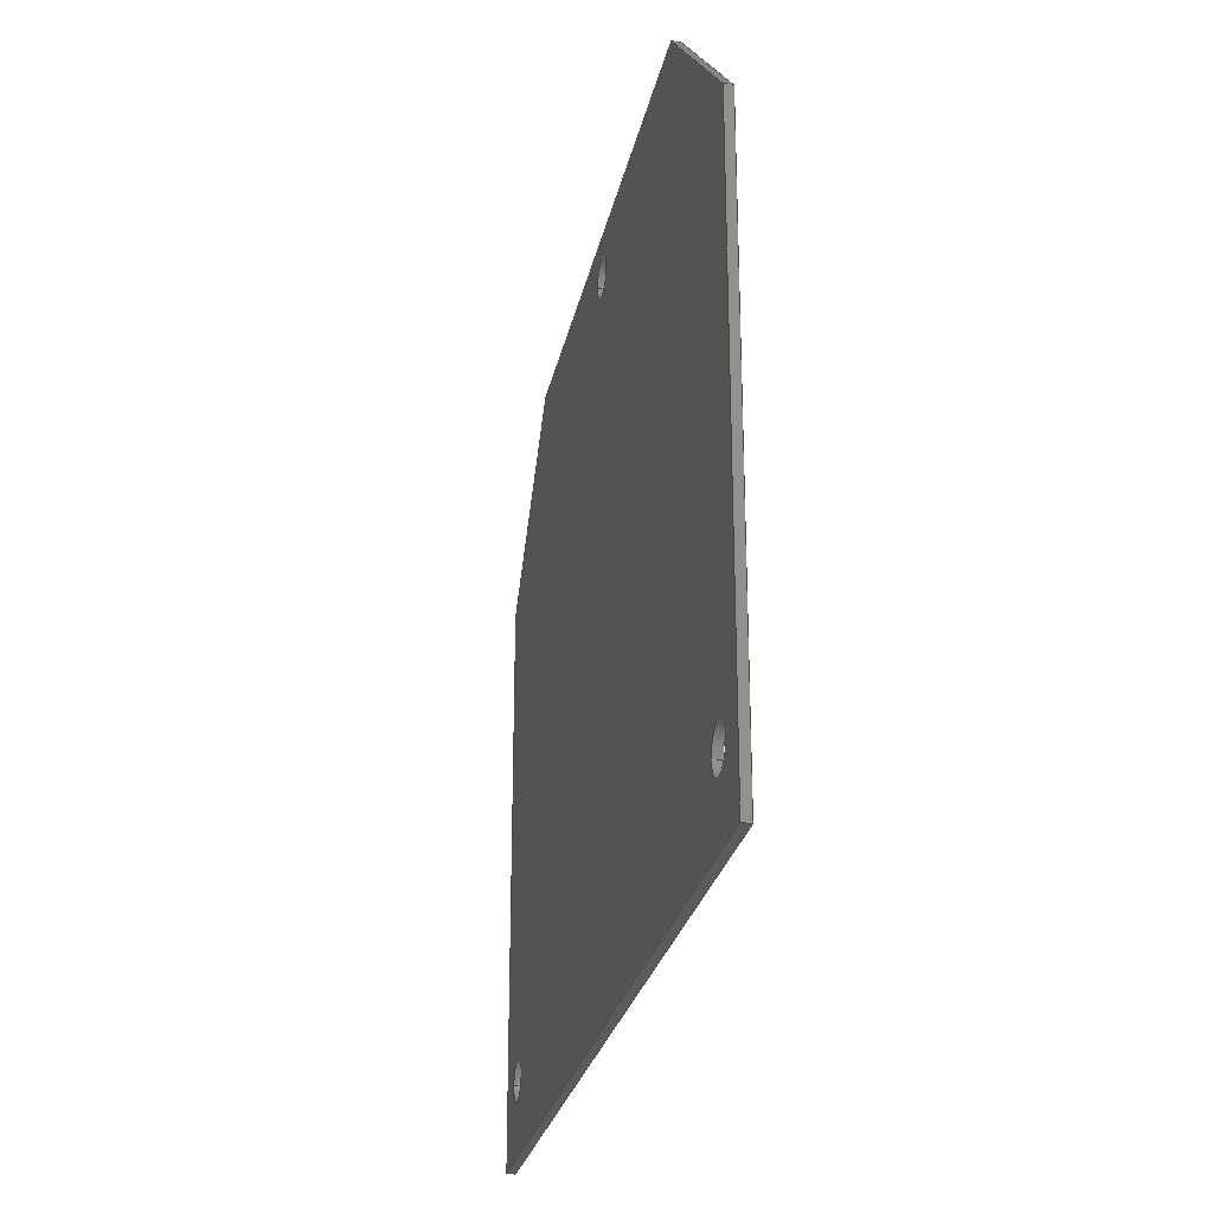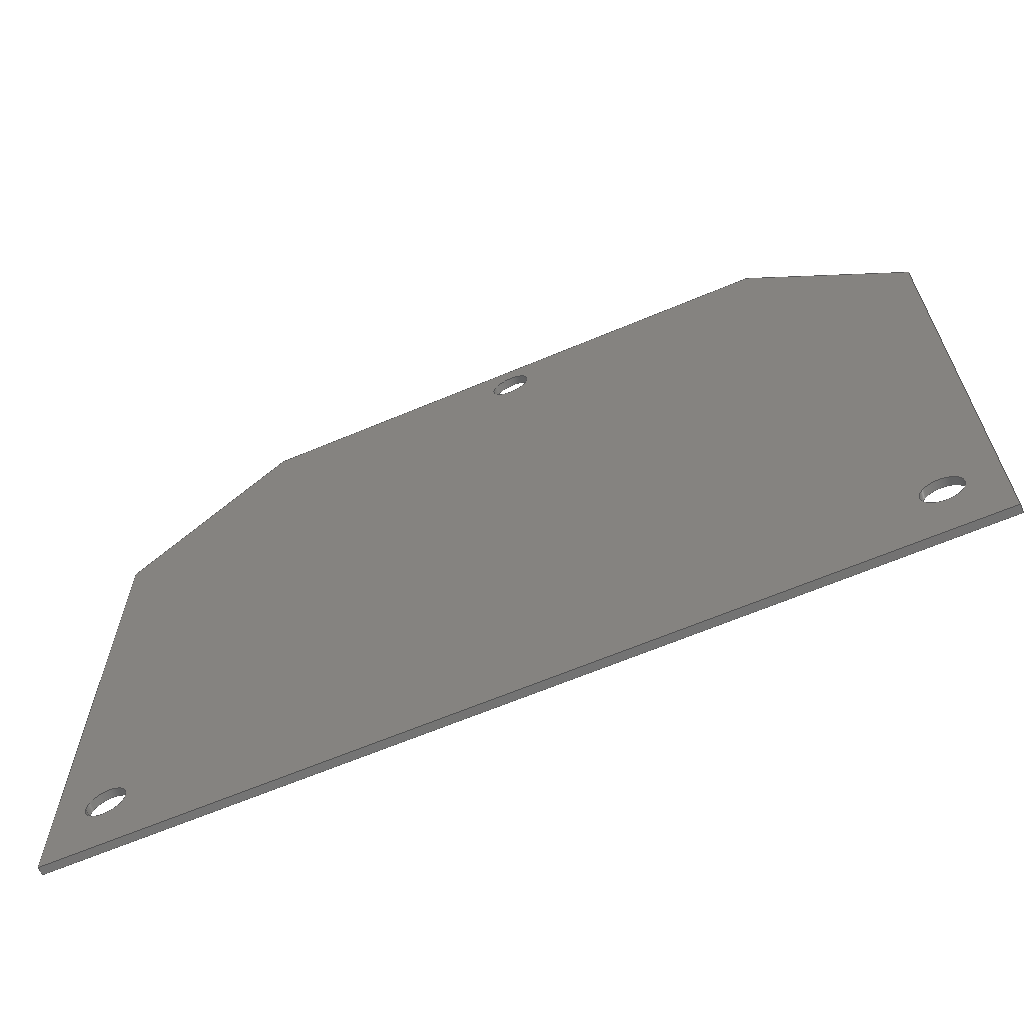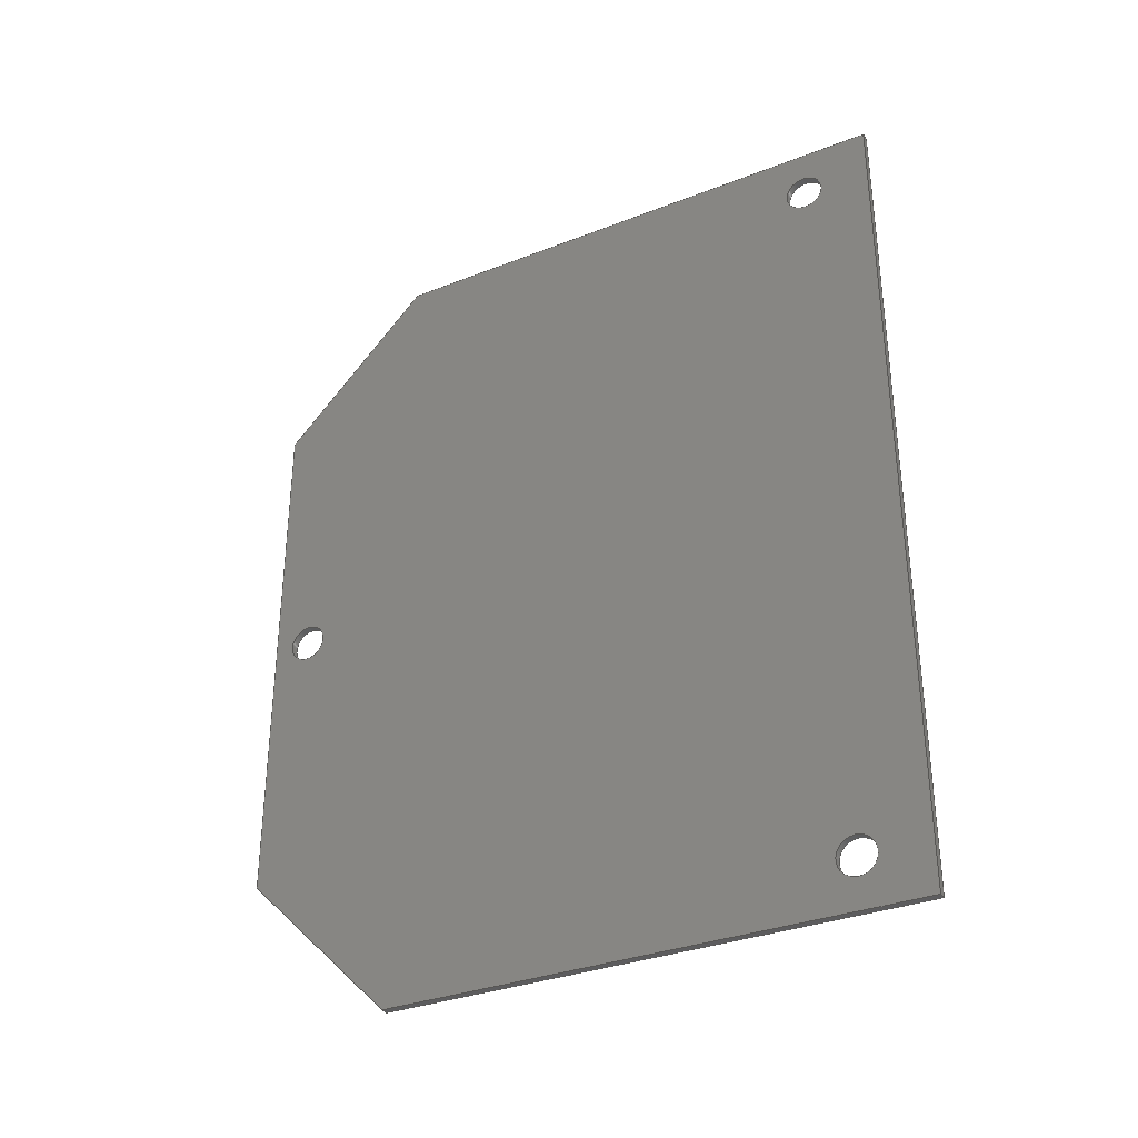
<metadata>
{"format":"step","ext":"stp","renderer":"f3d","projection":"perspective","resolution":1024,"background":"white","views":[{"elev":-26.1,"azim":168.7,"up":"+Y"},{"elev":-64.9,"azim":113.0,"up":"+Y"},{"elev":-32.8,"azim":-61.6,"up":"+Z"}]}
</metadata>
<code>
ISO-10303-21;
DATA;
#1=MECHANICAL_DESIGN_GEOMETRIC_PRESENTATION_REPRESENTATION('',(#4),#366);
#2=SHAPE_REPRESENTATION_RELATIONSHIP('SRR','None',#373,#3);
#3=ADVANCED_BREP_SHAPE_REPRESENTATION('',(#5),#365);
#4=STYLED_ITEM('',(#382),#5);
#5=MANIFOLD_SOLID_BREP('Solid1',#209);
#6=FACE_BOUND('',#37,.T.);
#7=FACE_BOUND('',#38,.T.);
#8=FACE_BOUND('',#39,.T.);
#9=FACE_BOUND('',#45,.T.);
#10=FACE_BOUND('',#46,.T.);
#11=FACE_BOUND('',#47,.T.);
#12=PLANE('',#241);
#13=PLANE('',#242);
#14=PLANE('',#243);
#15=PLANE('',#244);
#16=PLANE('',#245);
#17=PLANE('',#246);
#18=PLANE('',#247);
#19=PLANE('',#248);
#20=FACE_OUTER_BOUND('',#31,.T.);
#21=FACE_OUTER_BOUND('',#32,.T.);
#22=FACE_OUTER_BOUND('',#33,.T.);
#23=FACE_OUTER_BOUND('',#34,.T.);
#24=FACE_OUTER_BOUND('',#35,.T.);
#25=FACE_OUTER_BOUND('',#36,.T.);
#26=FACE_OUTER_BOUND('',#40,.T.);
#27=FACE_OUTER_BOUND('',#41,.T.);
#28=FACE_OUTER_BOUND('',#42,.T.);
#29=FACE_OUTER_BOUND('',#43,.T.);
#30=FACE_OUTER_BOUND('',#44,.T.);
#31=EDGE_LOOP('',(#141,#142,#143,#144));
#32=EDGE_LOOP('',(#145,#146,#147,#148));
#33=EDGE_LOOP('',(#149,#150,#151,#152));
#34=EDGE_LOOP('',(#153,#154,#155,#156));
#35=EDGE_LOOP('',(#157,#158,#159,#160));
#36=EDGE_LOOP('',(#161,#162,#163,#164,#165,#166));
#37=EDGE_LOOP('',(#167));
#38=EDGE_LOOP('',(#168));
#39=EDGE_LOOP('',(#169));
#40=EDGE_LOOP('',(#170,#171,#172,#173));
#41=EDGE_LOOP('',(#174,#175,#176,#177));
#42=EDGE_LOOP('',(#178,#179,#180,#181));
#43=EDGE_LOOP('',(#182,#183,#184,#185));
#44=EDGE_LOOP('',(#186,#187,#188,#189,#190,#191));
#45=EDGE_LOOP('',(#192));
#46=EDGE_LOOP('',(#193));
#47=EDGE_LOOP('',(#194));
#48=LINE('',#311,#69);
#49=LINE('',#317,#70);
#50=LINE('',#323,#71);
#51=LINE('',#328,#72);
#52=LINE('',#330,#73);
#53=LINE('',#332,#74);
#54=LINE('',#333,#75);
#55=LINE('',#336,#76);
#56=LINE('',#338,#77);
#57=LINE('',#339,#78);
#58=LINE('',#342,#79);
#59=LINE('',#344,#80);
#60=LINE('',#346,#81);
#61=LINE('',#347,#82);
#62=LINE('',#350,#83);
#63=LINE('',#351,#84);
#64=LINE('',#354,#85);
#65=LINE('',#355,#86);
#66=LINE('',#358,#87);
#67=LINE('',#359,#88);
#68=LINE('',#361,#89);
#69=VECTOR('',#255,2.5);
#70=VECTOR('',#262,2.5);
#71=VECTOR('',#269,2.5);
#72=VECTOR('',#274,10);
#73=VECTOR('',#275,10);
#74=VECTOR('',#276,10);
#75=VECTOR('',#277,10);
#76=VECTOR('',#280,10);
#77=VECTOR('',#281,10);
#78=VECTOR('',#282,10);
#79=VECTOR('',#285,10);
#80=VECTOR('',#286,10);
#81=VECTOR('',#287,10);
#82=VECTOR('',#288,10);
#83=VECTOR('',#291,10);
#84=VECTOR('',#292,10);
#85=VECTOR('',#295,10);
#86=VECTOR('',#296,10);
#87=VECTOR('',#299,10);
#88=VECTOR('',#300,10);
#89=VECTOR('',#303,10);
#90=CIRCLE('',#233,2.5);
#91=CIRCLE('',#234,2.5);
#92=CIRCLE('',#236,2.5);
#93=CIRCLE('',#237,2.5);
#94=CIRCLE('',#239,2.5);
#95=CIRCLE('',#240,2.5);
#96=VERTEX_POINT('',#308);
#97=VERTEX_POINT('',#310);
#98=VERTEX_POINT('',#314);
#99=VERTEX_POINT('',#316);
#100=VERTEX_POINT('',#320);
#101=VERTEX_POINT('',#322);
#102=VERTEX_POINT('',#326);
#103=VERTEX_POINT('',#327);
#104=VERTEX_POINT('',#329);
#105=VERTEX_POINT('',#331);
#106=VERTEX_POINT('',#335);
#107=VERTEX_POINT('',#337);
#108=VERTEX_POINT('',#341);
#109=VERTEX_POINT('',#343);
#110=VERTEX_POINT('',#345);
#111=VERTEX_POINT('',#349);
#112=VERTEX_POINT('',#353);
#113=VERTEX_POINT('',#357);
#114=EDGE_CURVE('',#96,#96,#90,.T.);
#115=EDGE_CURVE('',#96,#97,#48,.T.);
#116=EDGE_CURVE('',#97,#97,#91,.T.);
#117=EDGE_CURVE('',#98,#98,#92,.T.);
#118=EDGE_CURVE('',#98,#99,#49,.T.);
#119=EDGE_CURVE('',#99,#99,#93,.T.);
#120=EDGE_CURVE('',#100,#100,#94,.T.);
#121=EDGE_CURVE('',#100,#101,#50,.T.);
#122=EDGE_CURVE('',#101,#101,#95,.T.);
#123=EDGE_CURVE('',#102,#103,#51,.T.);
#124=EDGE_CURVE('',#103,#104,#52,.T.);
#125=EDGE_CURVE('',#104,#105,#53,.T.);
#126=EDGE_CURVE('',#105,#102,#54,.T.);
#127=EDGE_CURVE('',#105,#106,#55,.T.);
#128=EDGE_CURVE('',#107,#106,#56,.T.);
#129=EDGE_CURVE('',#102,#107,#57,.T.);
#130=EDGE_CURVE('',#108,#104,#58,.T.);
#131=EDGE_CURVE('',#109,#108,#59,.T.);
#132=EDGE_CURVE('',#110,#109,#60,.T.);
#133=EDGE_CURVE('',#106,#110,#61,.T.);
#134=EDGE_CURVE('',#111,#107,#62,.T.);
#135=EDGE_CURVE('',#110,#111,#63,.T.);
#136=EDGE_CURVE('',#112,#103,#64,.T.);
#137=EDGE_CURVE('',#108,#112,#65,.T.);
#138=EDGE_CURVE('',#113,#112,#66,.T.);
#139=EDGE_CURVE('',#109,#113,#67,.T.);
#140=EDGE_CURVE('',#111,#113,#68,.T.);
#141=ORIENTED_EDGE('',*,*,#114,.F.);
#142=ORIENTED_EDGE('',*,*,#115,.T.);
#143=ORIENTED_EDGE('',*,*,#116,.F.);
#144=ORIENTED_EDGE('',*,*,#115,.F.);
#145=ORIENTED_EDGE('',*,*,#117,.F.);
#146=ORIENTED_EDGE('',*,*,#118,.T.);
#147=ORIENTED_EDGE('',*,*,#119,.F.);
#148=ORIENTED_EDGE('',*,*,#118,.F.);
#149=ORIENTED_EDGE('',*,*,#120,.F.);
#150=ORIENTED_EDGE('',*,*,#121,.T.);
#151=ORIENTED_EDGE('',*,*,#122,.F.);
#152=ORIENTED_EDGE('',*,*,#121,.F.);
#153=ORIENTED_EDGE('',*,*,#123,.T.);
#154=ORIENTED_EDGE('',*,*,#124,.T.);
#155=ORIENTED_EDGE('',*,*,#125,.T.);
#156=ORIENTED_EDGE('',*,*,#126,.T.);
#157=ORIENTED_EDGE('',*,*,#126,.F.);
#158=ORIENTED_EDGE('',*,*,#127,.T.);
#159=ORIENTED_EDGE('',*,*,#128,.F.);
#160=ORIENTED_EDGE('',*,*,#129,.F.);
#161=ORIENTED_EDGE('',*,*,#125,.F.);
#162=ORIENTED_EDGE('',*,*,#130,.F.);
#163=ORIENTED_EDGE('',*,*,#131,.F.);
#164=ORIENTED_EDGE('',*,*,#132,.F.);
#165=ORIENTED_EDGE('',*,*,#133,.F.);
#166=ORIENTED_EDGE('',*,*,#127,.F.);
#167=ORIENTED_EDGE('',*,*,#116,.T.);
#168=ORIENTED_EDGE('',*,*,#119,.T.);
#169=ORIENTED_EDGE('',*,*,#122,.T.);
#170=ORIENTED_EDGE('',*,*,#134,.T.);
#171=ORIENTED_EDGE('',*,*,#128,.T.);
#172=ORIENTED_EDGE('',*,*,#133,.T.);
#173=ORIENTED_EDGE('',*,*,#135,.T.);
#174=ORIENTED_EDGE('',*,*,#124,.F.);
#175=ORIENTED_EDGE('',*,*,#136,.F.);
#176=ORIENTED_EDGE('',*,*,#137,.F.);
#177=ORIENTED_EDGE('',*,*,#130,.T.);
#178=ORIENTED_EDGE('',*,*,#131,.T.);
#179=ORIENTED_EDGE('',*,*,#137,.T.);
#180=ORIENTED_EDGE('',*,*,#138,.F.);
#181=ORIENTED_EDGE('',*,*,#139,.F.);
#182=ORIENTED_EDGE('',*,*,#135,.F.);
#183=ORIENTED_EDGE('',*,*,#132,.T.);
#184=ORIENTED_EDGE('',*,*,#139,.T.);
#185=ORIENTED_EDGE('',*,*,#140,.F.);
#186=ORIENTED_EDGE('',*,*,#123,.F.);
#187=ORIENTED_EDGE('',*,*,#129,.T.);
#188=ORIENTED_EDGE('',*,*,#134,.F.);
#189=ORIENTED_EDGE('',*,*,#140,.T.);
#190=ORIENTED_EDGE('',*,*,#138,.T.);
#191=ORIENTED_EDGE('',*,*,#136,.T.);
#192=ORIENTED_EDGE('',*,*,#114,.T.);
#193=ORIENTED_EDGE('',*,*,#117,.T.);
#194=ORIENTED_EDGE('',*,*,#120,.T.);
#195=CYLINDRICAL_SURFACE('',#232,2.5);
#196=CYLINDRICAL_SURFACE('',#235,2.5);
#197=CYLINDRICAL_SURFACE('',#238,2.5);
#198=ADVANCED_FACE('',(#20),#195,.F.);
#199=ADVANCED_FACE('',(#21),#196,.F.);
#200=ADVANCED_FACE('',(#22),#197,.F.);
#201=ADVANCED_FACE('',(#23),#12,.T.);
#202=ADVANCED_FACE('',(#24),#13,.T.);
#203=ADVANCED_FACE('',(#25,#6,#7,#8),#14,.F.);
#204=ADVANCED_FACE('',(#26),#15,.T.);
#205=ADVANCED_FACE('',(#27),#16,.T.);
#206=ADVANCED_FACE('',(#28),#17,.T.);
#207=ADVANCED_FACE('',(#29),#18,.T.);
#208=ADVANCED_FACE('',(#30,#9,#10,#11),#19,.T.);
#209=CLOSED_SHELL('',(#198,#199,#200,#201,#202,#203,#204,#205,#206,#207,
#208));
#210=DERIVED_UNIT_ELEMENT(#213,1);
#211=DERIVED_UNIT_ELEMENT(#368,-3);
#212=DIMENSIONAL_EXPONENTS(0,1,0,0,0,0,0);
#213=(
CONVERSION_BASED_UNIT('gram',#215)
MASS_UNIT()
NAMED_UNIT(#212)
);
#214=(
MASS_UNIT()
NAMED_UNIT(*)
SI_UNIT(.KILO.,.GRAM.)
);
#215=MASS_MEASURE_WITH_UNIT(MASS_MEASURE(0.001),#214);
#216=DERIVED_UNIT((#210,#211));
#217=MEASURE_REPRESENTATION_ITEM('density measure',
POSITIVE_RATIO_MEASURE(1),#216);
#218=PROPERTY_DEFINITION_REPRESENTATION(#223,#220);
#219=PROPERTY_DEFINITION_REPRESENTATION(#224,#221);
#220=REPRESENTATION('material name',(#222),#365);
#221=REPRESENTATION('density',(#217),#365);
#222=DESCRIPTIVE_REPRESENTATION_ITEM('Generic','Generic');
#223=PROPERTY_DEFINITION('material property','material name',#375);
#224=PROPERTY_DEFINITION('material property','density of part',#375);
#225=DATE_TIME_ROLE('creation_date');
#226=APPLIED_DATE_AND_TIME_ASSIGNMENT(#227,#225,(#375));
#227=DATE_AND_TIME(#228,#229);
#228=CALENDAR_DATE(2022,12,5);
#229=LOCAL_TIME(0,0,0,#230);
#230=COORDINATED_UNIVERSAL_TIME_OFFSET(0,0,.BEHIND.);
#231=AXIS2_PLACEMENT_3D('',#306,#249,#250);
#232=AXIS2_PLACEMENT_3D('',#307,#251,#252);
#233=AXIS2_PLACEMENT_3D('',#309,#253,#254);
#234=AXIS2_PLACEMENT_3D('',#312,#256,#257);
#235=AXIS2_PLACEMENT_3D('',#313,#258,#259);
#236=AXIS2_PLACEMENT_3D('',#315,#260,#261);
#237=AXIS2_PLACEMENT_3D('',#318,#263,#264);
#238=AXIS2_PLACEMENT_3D('',#319,#265,#266);
#239=AXIS2_PLACEMENT_3D('',#321,#267,#268);
#240=AXIS2_PLACEMENT_3D('',#324,#270,#271);
#241=AXIS2_PLACEMENT_3D('',#325,#272,#273);
#242=AXIS2_PLACEMENT_3D('',#334,#278,#279);
#243=AXIS2_PLACEMENT_3D('',#340,#283,#284);
#244=AXIS2_PLACEMENT_3D('',#348,#289,#290);
#245=AXIS2_PLACEMENT_3D('',#352,#293,#294);
#246=AXIS2_PLACEMENT_3D('',#356,#297,#298);
#247=AXIS2_PLACEMENT_3D('',#360,#301,#302);
#248=AXIS2_PLACEMENT_3D('',#362,#304,#305);
#249=DIRECTION('axis',(0,0,1));
#250=DIRECTION('refdir',(1,0,0));
#251=DIRECTION('center_axis',(1,0,0));
#252=DIRECTION('ref_axis',(0,0,-1));
#253=DIRECTION('center_axis',(-1,0,0));
#254=DIRECTION('ref_axis',(0,0,-1));
#255=DIRECTION('',(-1,0,0));
#256=DIRECTION('center_axis',(1,0,0));
#257=DIRECTION('ref_axis',(0,0,-1));
#258=DIRECTION('center_axis',(1,0,0));
#259=DIRECTION('ref_axis',(0,0,-1));
#260=DIRECTION('center_axis',(-1,0,0));
#261=DIRECTION('ref_axis',(0,0,-1));
#262=DIRECTION('',(-1,0,0));
#263=DIRECTION('center_axis',(1,0,0));
#264=DIRECTION('ref_axis',(0,0,-1));
#265=DIRECTION('center_axis',(1,0,0));
#266=DIRECTION('ref_axis',(0,0,-1));
#267=DIRECTION('center_axis',(-1,0,0));
#268=DIRECTION('ref_axis',(0,0,-1));
#269=DIRECTION('',(-1,0,0));
#270=DIRECTION('center_axis',(1,0,0));
#271=DIRECTION('ref_axis',(0,0,-1));
#272=DIRECTION('center_axis',(0,0.7071,-0.7071));
#273=DIRECTION('ref_axis',(-1,0,0));
#274=DIRECTION('',(0,-0.7071,-0.7071));
#275=DIRECTION('',(-1,0,0));
#276=DIRECTION('',(0,0.7071,0.7071));
#277=DIRECTION('',(1,0,0));
#278=DIRECTION('center_axis',(0,1,0));
#279=DIRECTION('ref_axis',(0,0,1));
#280=DIRECTION('',(0,0,1));
#281=DIRECTION('',(-1,0,0));
#282=DIRECTION('',(0,0,1));
#283=DIRECTION('center_axis',(1,0,0));
#284=DIRECTION('ref_axis',(0,0,-1));
#285=DIRECTION('',(0,1,0));
#286=DIRECTION('',(0,0,-1));
#287=DIRECTION('',(0,-1,0));
#288=DIRECTION('',(0,-0.7071,0.7071));
#289=DIRECTION('center_axis',(0,0.7071,0.7071));
#290=DIRECTION('ref_axis',(1,0,0));
#291=DIRECTION('',(0,0.7071,-0.7071));
#292=DIRECTION('',(1,0,0));
#293=DIRECTION('center_axis',(0,0,-1));
#294=DIRECTION('ref_axis',(0,1,0));
#295=DIRECTION('',(0,1,0));
#296=DIRECTION('',(1,0,0));
#297=DIRECTION('center_axis',(0,-1,0));
#298=DIRECTION('ref_axis',(0,0,-1));
#299=DIRECTION('',(0,0,-1));
#300=DIRECTION('',(1,0,0));
#301=DIRECTION('center_axis',(0,0,1));
#302=DIRECTION('ref_axis',(0,-1,0));
#303=DIRECTION('',(0,-1,0));
#304=DIRECTION('center_axis',(1,0,0));
#305=DIRECTION('ref_axis',(0,0,-1));
#306=CARTESIAN_POINT('',(0,0,0));
#307=CARTESIAN_POINT('Origin',(-141.1,-36,-48.5));
#308=CARTESIAN_POINT('',(1,-36,-46));
#309=CARTESIAN_POINT('Origin',(1,-36,-48.5));
#310=CARTESIAN_POINT('',(0,-36,-46));
#311=CARTESIAN_POINT('',(-141.1,-36,-46));
#312=CARTESIAN_POINT('Origin',(0,-36,-48.5));
#313=CARTESIAN_POINT('Origin',(-141.1,-36,48.5));
#314=CARTESIAN_POINT('',(1,-36,51));
#315=CARTESIAN_POINT('Origin',(1,-36,48.5));
#316=CARTESIAN_POINT('',(0,-36,51));
#317=CARTESIAN_POINT('',(-141.1,-36,51));
#318=CARTESIAN_POINT('Origin',(0,-36,48.5));
#319=CARTESIAN_POINT('Origin',(-141.1,40,0));
#320=CARTESIAN_POINT('',(1,40,2.5));
#321=CARTESIAN_POINT('Origin',(1,40,0));
#322=CARTESIAN_POINT('',(0,40,2.5));
#323=CARTESIAN_POINT('',(-141.1,40,2.5));
#324=CARTESIAN_POINT('Origin',(0,40,0));
#325=CARTESIAN_POINT('Origin',(0,35,-45));
#326=CARTESIAN_POINT('',(1,45,-35));
#327=CARTESIAN_POINT('',(1,25,-55));
#328=CARTESIAN_POINT('',(1,37.5,-42.5));
#329=CARTESIAN_POINT('',(0,25,-55));
#330=CARTESIAN_POINT('',(0,25,-55));
#331=CARTESIAN_POINT('',(0,45,-35));
#332=CARTESIAN_POINT('',(0,37.5,-42.5));
#333=CARTESIAN_POINT('',(0,45,-35));
#334=CARTESIAN_POINT('Origin',(0,45,-55));
#335=CARTESIAN_POINT('',(0,45,35));
#336=CARTESIAN_POINT('',(0,45,-55));
#337=CARTESIAN_POINT('',(1,45,35));
#338=CARTESIAN_POINT('',(0,45,35));
#339=CARTESIAN_POINT('',(1,45,-55));
#340=CARTESIAN_POINT('Origin',(0,0,0));
#341=CARTESIAN_POINT('',(0,-45,-55));
#342=CARTESIAN_POINT('',(0,-45,-55));
#343=CARTESIAN_POINT('',(0,-45,55));
#344=CARTESIAN_POINT('',(0,-45,55));
#345=CARTESIAN_POINT('',(0,25,55));
#346=CARTESIAN_POINT('',(0,45,55));
#347=CARTESIAN_POINT('',(0,37.5,42.5));
#348=CARTESIAN_POINT('Origin',(0,35,45));
#349=CARTESIAN_POINT('',(1,25,55));
#350=CARTESIAN_POINT('',(1,37.5,42.5));
#351=CARTESIAN_POINT('',(0,25,55));
#352=CARTESIAN_POINT('Origin',(0,-45,-55));
#353=CARTESIAN_POINT('',(1,-45,-55));
#354=CARTESIAN_POINT('',(1,-45,-55));
#355=CARTESIAN_POINT('',(0,-45,-55));
#356=CARTESIAN_POINT('Origin',(0,-45,55));
#357=CARTESIAN_POINT('',(1,-45,55));
#358=CARTESIAN_POINT('',(1,-45,55));
#359=CARTESIAN_POINT('',(0,-45,55));
#360=CARTESIAN_POINT('Origin',(0,45,55));
#361=CARTESIAN_POINT('',(1,45,55));
#362=CARTESIAN_POINT('Origin',(1,0,0));
#363=UNCERTAINTY_MEASURE_WITH_UNIT(LENGTH_MEASURE(0.01),#367,
'DISTANCE_ACCURACY_VALUE',
'Maximum model space distance between geometric entities at asserted c
onnectivities');
#364=UNCERTAINTY_MEASURE_WITH_UNIT(LENGTH_MEASURE(0.01),#367,
'DISTANCE_ACCURACY_VALUE',
'Maximum model space distance between geometric entities at asserted c
onnectivities');
#365=(
GEOMETRIC_REPRESENTATION_CONTEXT(3)
GLOBAL_UNCERTAINTY_ASSIGNED_CONTEXT((#363))
GLOBAL_UNIT_ASSIGNED_CONTEXT((#367,#369,#370))
REPRESENTATION_CONTEXT('','3D')
);
#366=(
GEOMETRIC_REPRESENTATION_CONTEXT(3)
GLOBAL_UNCERTAINTY_ASSIGNED_CONTEXT((#364))
GLOBAL_UNIT_ASSIGNED_CONTEXT((#367,#369,#370))
REPRESENTATION_CONTEXT('','3D')
);
#367=(
LENGTH_UNIT()
NAMED_UNIT(*)
SI_UNIT(.MILLI.,.METRE.)
);
#368=(
LENGTH_UNIT()
NAMED_UNIT(*)
SI_UNIT(.CENTI.,.METRE.)
);
#369=(
NAMED_UNIT(*)
PLANE_ANGLE_UNIT()
SI_UNIT($,.RADIAN.)
);
#370=(
NAMED_UNIT(*)
SI_UNIT($,.STERADIAN.)
SOLID_ANGLE_UNIT()
);
#371=SHAPE_DEFINITION_REPRESENTATION(#372,#373);
#372=PRODUCT_DEFINITION_SHAPE('',$,#375);
#373=SHAPE_REPRESENTATION('',(#231),#365);
#374=PRODUCT_DEFINITION_CONTEXT('part definition',#379,'design');
#375=PRODUCT_DEFINITION('[K0]N\X2\1EAF\X0\p','[K0]N\X2\1EAF\X0\p',#376,
#374);
#376=PRODUCT_DEFINITION_FORMATION('',$,#381);
#377=PRODUCT_RELATED_PRODUCT_CATEGORY('[K0]N\X2\1EAF\X0\p','[K0]N\X2\1EAF\X0\p',
(#381));
#378=APPLICATION_PROTOCOL_DEFINITION('international standard',
'automotive_design',2009,#379);
#379=APPLICATION_CONTEXT(
'Core Data for Automotive Mechanical Design Process');
#380=PRODUCT_CONTEXT('part definition',#379,'mechanical');
#381=PRODUCT('[K0]N\X2\1EAF\X0\p','[K0]N\X2\1EAF\X0\p',$,(#380));
#382=PRESENTATION_STYLE_ASSIGNMENT((#383));
#383=SURFACE_STYLE_USAGE(.BOTH.,#386);
#384=SURFACE_STYLE_RENDERING_WITH_PROPERTIES($,#390,(#385));
#385=SURFACE_STYLE_TRANSPARENT(0);
#386=SURFACE_SIDE_STYLE('',(#387,#384));
#387=SURFACE_STYLE_FILL_AREA(#388);
#388=FILL_AREA_STYLE('',(#389));
#389=FILL_AREA_STYLE_COLOUR('',#390);
#390=COLOUR_RGB('',0.749,0.749,0.749);
ENDSEC;
END-ISO-10303-21;

</code>
